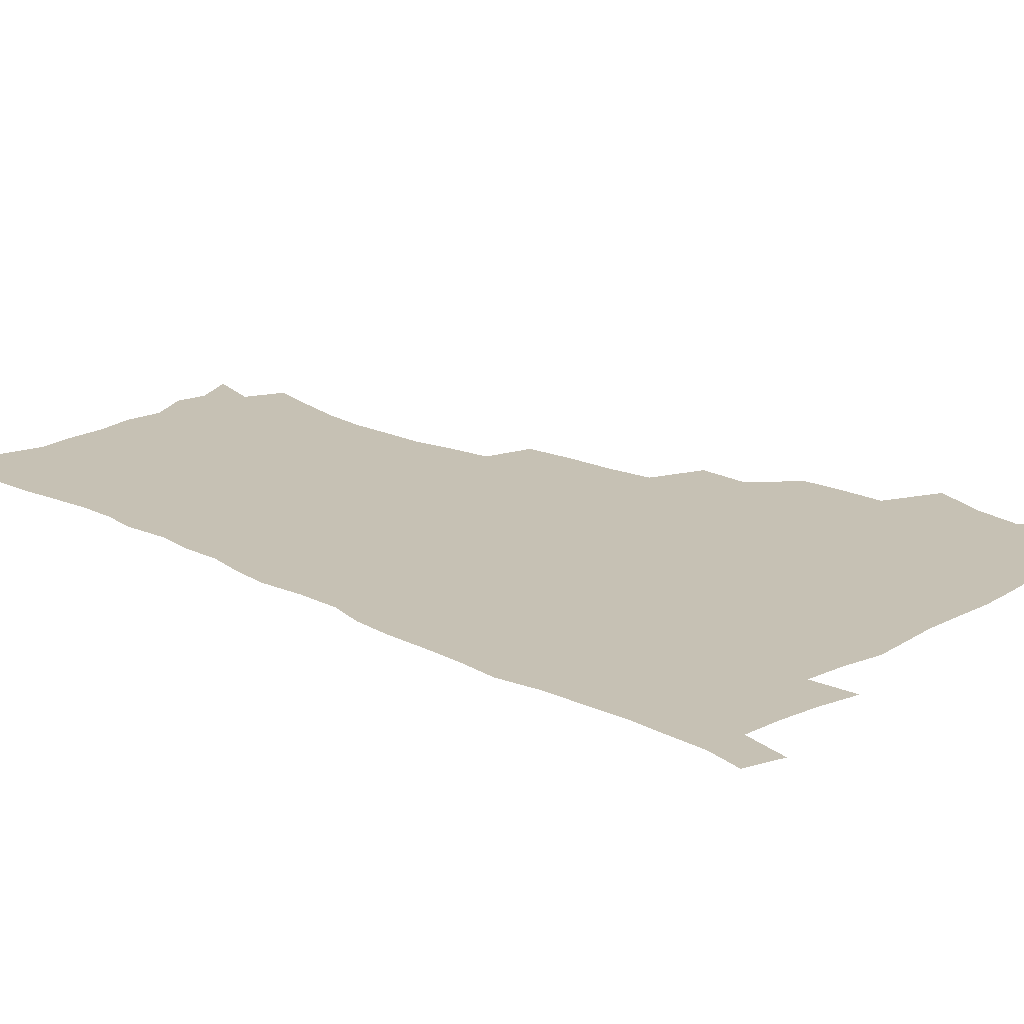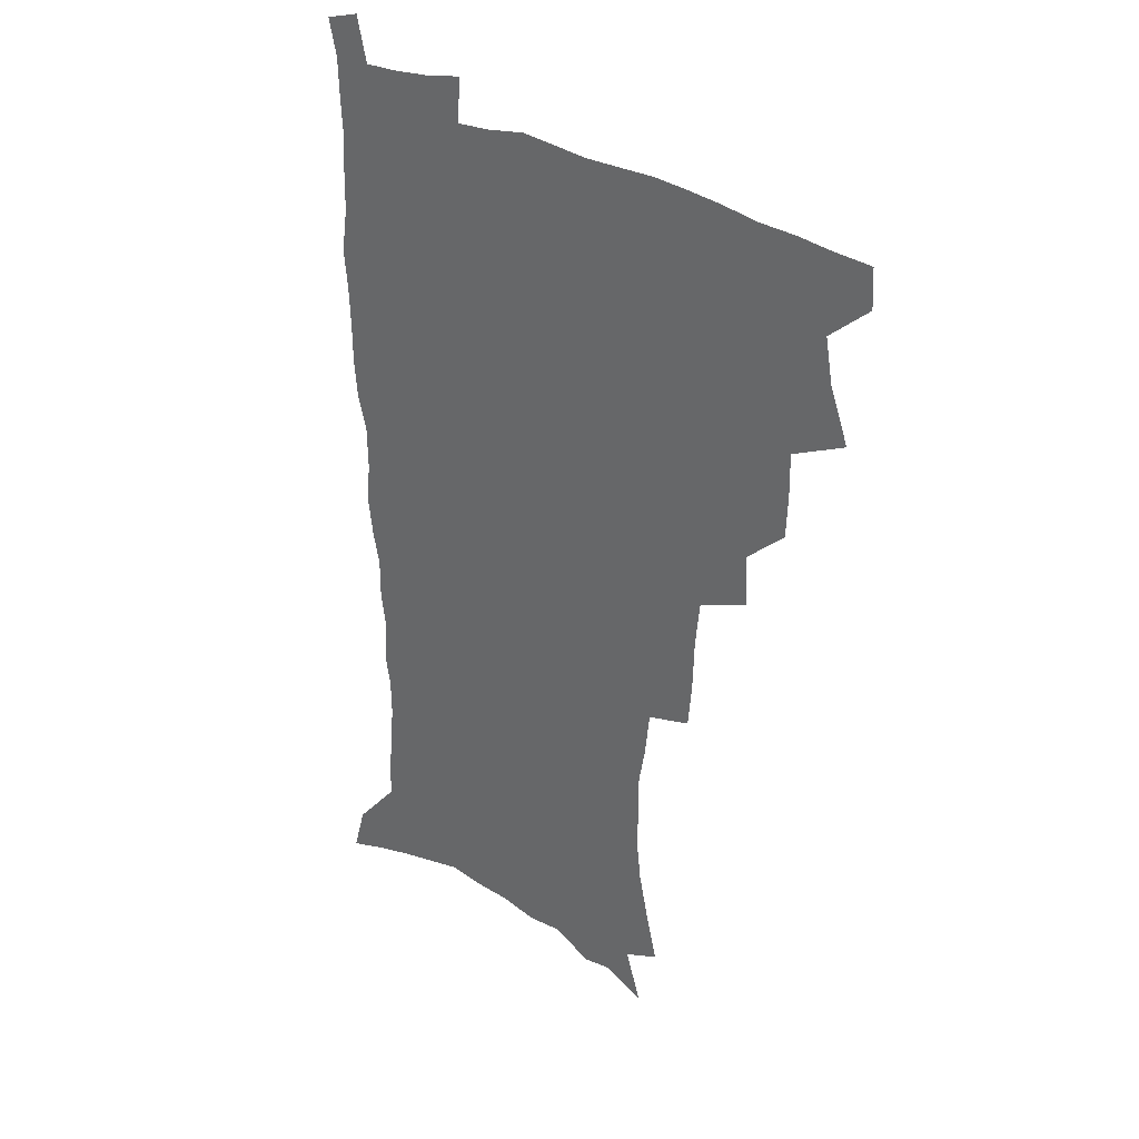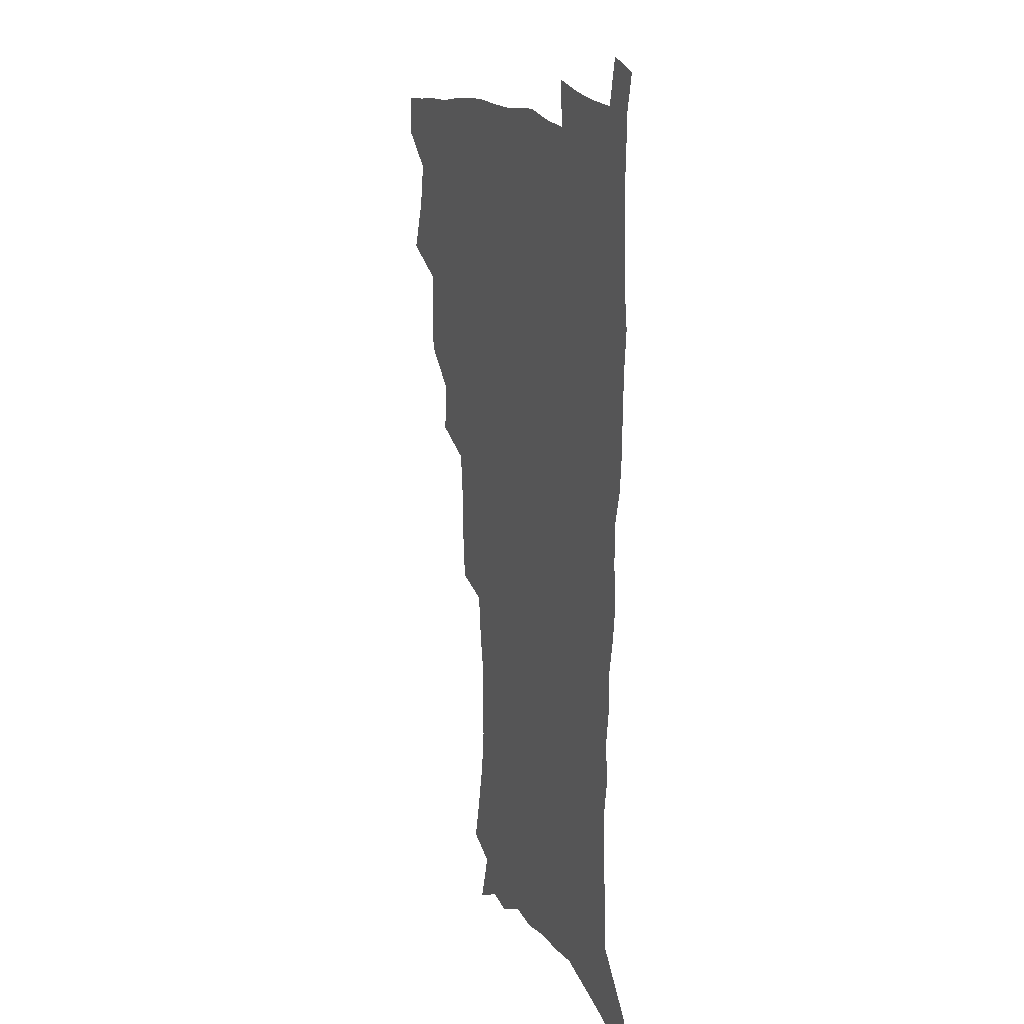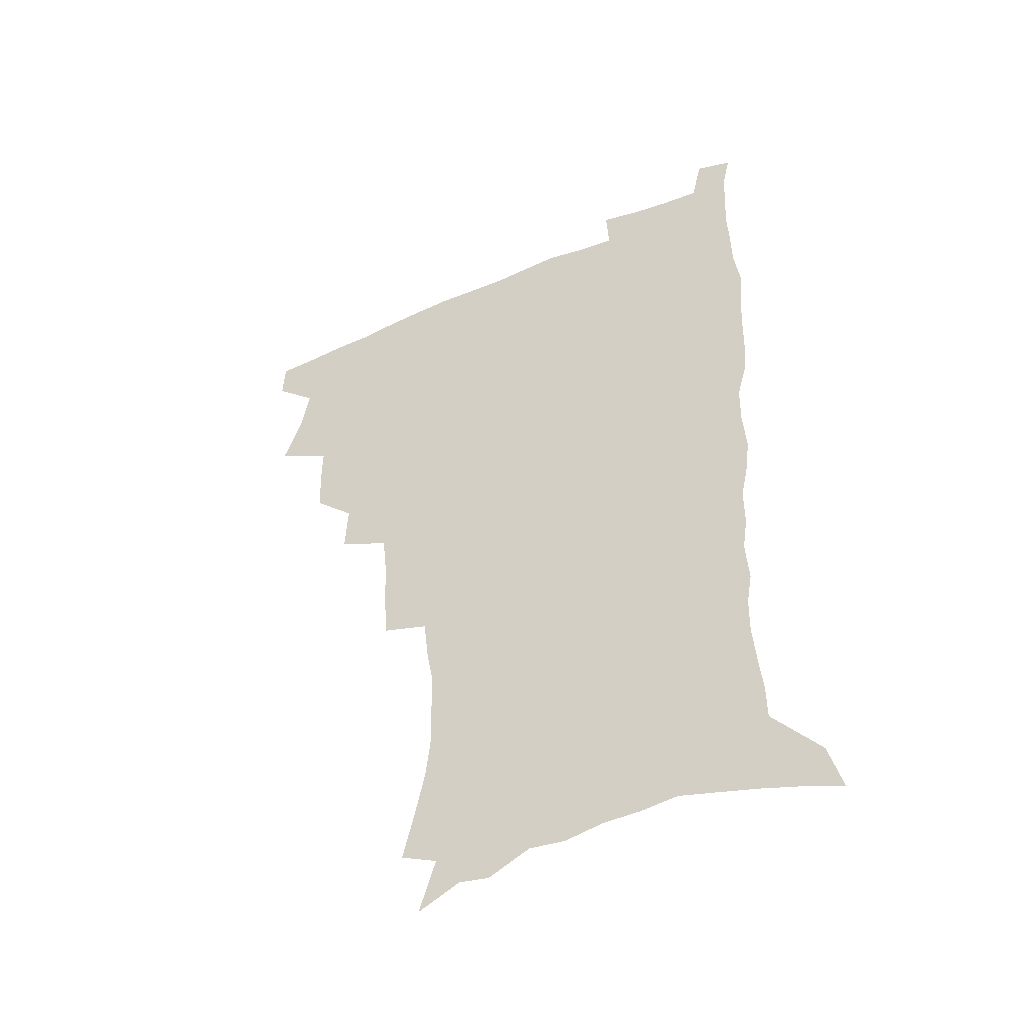
<metadata>
{"format":"obj","ext":"obj","renderer":"f3d","projection":"perspective","resolution":1024,"background":"white","views":[{"elev":18.6,"azim":133.5,"up":"+Z"},{"elev":32.0,"azim":-140.5,"up":"+Y"},{"elev":16.4,"azim":68.3,"up":"+Y"},{"elev":-47.5,"azim":25.6,"up":"+Y"}]}
</metadata>
<code>
v 480.7 506.4 0
v 481.4 521.7 0
v 486.8 453.6 0
v 494.5 474.5 0
v 497.5 491.9 0
v 498.1 507.3 0
v 496.9 522.6 0
v 509.5 409.4 0
v 508.8 426.1 0
v 509 443.1 0
v 512.6 461.8 0
v 513.4 477.5 0
v 515.1 493.4 0
v 514.1 508.1 0
v 512 524 0
v 524.7 374.7 0
v 525.7 394.7 0
v 527.3 413.9 0
v 528.5 431.6 0
v 527.5 447.1 0
v 528.7 463.2 0
v 529.5 478.8 0
v 530.6 494.2 0
v 529.1 509.2 0
v 527.4 524.5 0
v 549.2 310.4 0
v 547.7 328.4 0
v 547.1 348.1 0
v 545.2 366 0
v 543.9 383.6 0
v 546.3 403.8 0
v 543.8 417.8 0
v 547.4 437.3 0
v 547.1 451.6 0
v 545.9 465.8 0
v 546.2 480.6 0
v 545.9 495 0
v 544.4 509.6 0
v 541.9 526.7 0
v 562 185.5 0
v 566.5 204.3 0
v 570.7 223.6 0
v 572.5 240.4 0
v 572.2 255.2 0
v 572.2 272.7 0
v 569.5 287.2 0
v 567.6 305.2 0
v 565.4 322.1 0
v 563.9 339.3 0
v 562.3 355.8 0
v 561.5 373.3 0
v 560.8 389.9 0
v 561.3 407.1 0
v 560.6 422.2 0
v 561.5 438 0
v 562 453.4 0
v 562.1 467.8 0
v 561.5 481.8 0
v 560.4 496 0
v 558.9 510.9 0
v 556.5 528 0
v 570 157.6 0
v 576.6 178.9 0
v 576.3 191.4 0
v 583.8 216.8 0
v 585.2 233.4 0
v 585.7 249.4 0
v 585.3 265.2 0
v 583.9 279.8 0
v 582.8 297.4 0
v 581.5 314.5 0
v 580.2 331 0
v 578.2 345.7 0
v 577.2 361.9 0
v 576.3 377.8 0
v 575.8 393.9 0
v 576.5 410.5 0
v 576.9 426 0
v 576.7 440.2 0
v 576.8 454.9 0
v 576.3 468.8 0
v 575.5 482.7 0
v 574.9 496.6 0
v 573.8 510.9 0
v 571.1 529 0
v 586.7 165.7 0
v 590.1 183.2 0
v 592.9 201.7 0
v 598 225.1 0
v 598.3 240.7 0
v 598.4 256.9 0
v 597.6 272 0
v 595.8 285.4 0
v 595.1 302.6 0
v 593.8 318.1 0
v 592.9 334.5 0
v 592.1 350.8 0
v 591 365.7 0
v 590.9 382.5 0
v 590.7 398 0
v 590.7 412.6 0
v 591.5 428.5 0
v 590.5 441.3 0
v 591 456 0
v 591.2 469.7 0
v 589.7 483.6 0
v 589 497.4 0
v 588 511.7 0
v 586 528.5 0
v 598.5 163.7 0
v 606.9 194 0
v 609.4 213.6 0
v 610 229.1 0
v 609.1 241.4 0
v 609.9 260.5 0
v 609.1 275.5 0
v 608.5 292 0
v 607.4 306.9 0
v 606.5 321.8 0
v 605.7 337.6 0
v 605.2 353.7 0
v 604.2 367.4 0
v 604 382.8 0
v 603.8 397.7 0
v 604.3 414.3 0
v 604.4 428.7 0
v 604.1 442 0
v 604.6 456.6 0
v 604.7 470.2 0
v 604.1 483.9 0
v 602.9 498.3 0
v 602.4 512.4 0
v 600.8 528.1 0
v 615 171.6 0
v 620 197.3 0
v 621.3 215.2 0
v 621.8 232.2 0
v 621.9 247.9 0
v 621.3 262.5 0
v 620.7 277.7 0
v 620.1 293.2 0
v 619.2 307.7 0
v 619.1 326.5 0
v 618.4 340.4 0
v 617.9 355.7 0
v 617.1 368.8 0
v 617.4 385.1 0
v 617.5 400.4 0
v 617.6 415.2 0
v 617.6 428.9 0
v 617.7 443 0
v 618.4 457.6 0
v 618.2 470.7 0
v 618.4 484.2 0
v 618.4 497.7 0
v 617.3 512 0
v 615 529.1 0
v 629.4 170.2 0
v 632.4 196.8 0
v 633.2 216.6 0
v 633.5 234.3 0
v 633.3 249.1 0
v 633 265 0
v 632.5 280.3 0
v 632 295.8 0
v 631.5 310.9 0
v 631.3 325.3 0
v 630.8 340.9 0
v 630.4 356.2 0
v 630.5 372.2 0
v 630.3 385.7 0
v 630.5 400.9 0
v 630.6 416 0
v 630.8 429.2 0
v 630.9 443.1 0
v 631.5 457.2 0
v 631.8 470.5 0
v 632.1 484.1 0
v 632.4 497.6 0
v 631.5 512.2 0
v 629.2 530.2 0
v 644.6 173.1 0
v 645.3 196.3 0
v 645.2 217 0
v 645 234.3 0
v 645 248.7 0
v 644.5 265.2 0
v 644.3 279.1 0
v 643.7 295.1 0
v 643.2 313.4 0
v 643.4 325.6 0
v 643.3 339.5 0
v 643 355.8 0
v 643 371.2 0
v 643.1 386.6 0
v 643.4 400.7 0
v 643.8 414.7 0
v 643.9 429.5 0
v 644 443.9 0
v 645 456.7 0
v 645.3 470.1 0
v 645.7 484 0
v 646 497.6 0
v 645.9 511.7 0
v 645.2 527.3 0
v 659.5 173.3 0
v 658.3 195.9 0
v 657.5 214.8 0
v 656.7 232.8 0
v 657.1 245.8 0
v 656.1 264.4 0
v 655.8 279.8 0
v 655.5 295.3 0
v 655.3 310.9 0
v 655.3 325.6 0
v 655.4 339.4 0
v 655.3 356.3 0
v 655.6 370.5 0
v 656.6 383.6 0
v 656.3 399.6 0
v 657 413.4 0
v 657.4 428 0
v 658.5 441.4 0
v 658.4 456.3 0
v 658.9 469.9 0
v 659.4 483.5 0
v 659.6 497.4 0
v 660.1 511.2 0
v 660 526 0
v 659 543.9 0
v 673.9 175.1 0
v 671.5 194.3 0
v 669.7 213.5 0
v 668.8 230.3 0
v 668.7 245.3 0
v 668.3 261.3 0
v 667.5 278.2 0
v 667.8 292.6 0
v 667 309.8 0
v 667.4 323.9 0
v 667.5 339.3 0
v 668.5 352.9 0
v 668.5 368.2 0
v 669.4 382.1 0
v 670.9 395.4 0
v 670.6 411.1 0
v 671 426.1 0
v 672 440 0
v 671.4 456 0
v 672.5 469.1 0
v 673.1 483 0
v 673.7 496.8 0
v 674.2 510.8 0
v 674.6 525.5 0
v 675 540.6 0
v 689.1 171.3 0
v 685.4 190.9 0
v 682.8 209.7 0
v 681.3 226.9 0
v 681.1 241.7 0
v 680.4 258.1 0
v 680.4 273.3 0
v 680.4 288.7 0
v 680.4 304.2 0
v 679.8 321 0
v 680.9 334.7 0
v 682 348.7 0
v 682.5 363.5 0
v 682.7 379 0
v 684.6 392.3 0
v 683 411 0
v 685.7 423.2 0
v 686.2 437.9 0
v 686.5 452.8 0
v 686.9 467.3 0
v 687.5 481.6 0
v 687.9 496 0
v 688.3 510.2 0
v 689.2 524.5 0
v 690.2 538.8 0
v 704 167.6 0
v 699.8 186.3 0
v 696.4 205.2 0
v 695.4 220.5 0
v 694.5 236.1 0
v 693.6 252.2 0
v 692.8 268.8 0
v 693.6 283 0
v 693.8 298.4 0
v 693.6 314.5 0
v 694.9 328.6 0
v 696.9 342.2 0
v 695.7 359.8 0
v 696.5 374.6 0
v 699.6 387.4 0
v 698.9 404.8 0
v 699.7 419.9 0
v 701.8 433.9 0
v 700.8 450.4 0
v 701.6 465 0
v 702.1 479.8 0
v 703.1 494.2 0
v 702.8 509.3 0
v 704.2 523.6 0
v 704.7 538 0
v 708.9 556.1 0
v 719.4 163 0
v 713.1 183.9 0
v 711 199.1 0
v 710.8 212.5 0
v 709.3 228.1 0
v 708 244.3 0
v 708.2 259 0
v 710.4 271.7 0
v 709.2 289.1 0
v 711.2 302.8 0
v 711.2 319.1 0
v 714 332.4 0
v 715.9 347.3 0
v 714.5 365.1 0
v 714.9 381.5 0
v 718.6 395.2 0
v 719.9 410.7 0
v 720.2 426.9 0
v 720.9 442.9 0
v 722.4 458.1 0
v 719.9 475.8 0
v 719.6 491.6 0
v 718.9 507.5 0
v 719.7 522.4 0
v 720.2 537.2 0
v 723.5 551.7 0
v 735.4 157.5 0
v 730 176.7 0
f 5 6 1
f 1 6 2
f 6 7 2
f 10 11 3
f 3 11 4
f 11 12 4
f 4 12 5
f 12 13 5
f 5 13 6
f 13 14 6
f 6 14 7
f 14 15 7
f 17 18 8
f 8 18 9
f 18 19 9
f 9 19 10
f 19 20 10
f 10 20 11
f 20 21 11
f 11 21 12
f 21 22 12
f 12 22 13
f 22 23 13
f 13 23 14
f 23 24 14
f 14 24 15
f 24 25 15
f 29 30 16
f 16 30 17
f 30 31 17
f 17 31 18
f 31 32 18
f 18 32 19
f 32 33 19
f 19 33 20
f 33 34 20
f 20 34 21
f 34 35 21
f 21 35 22
f 35 36 22
f 22 36 23
f 36 37 23
f 23 37 24
f 37 38 24
f 24 38 25
f 38 39 25
f 47 48 26
f 26 48 27
f 48 49 27
f 27 49 28
f 49 50 28
f 28 50 29
f 50 51 29
f 29 51 30
f 51 52 30
f 30 52 31
f 52 53 31
f 31 53 32
f 53 54 32
f 32 54 33
f 54 55 33
f 33 55 34
f 55 56 34
f 34 56 35
f 56 57 35
f 35 57 36
f 57 58 36
f 36 58 37
f 58 59 37
f 37 59 38
f 59 60 38
f 38 60 39
f 60 61 39
f 63 64 40
f 40 64 41
f 64 65 41
f 41 65 42
f 65 66 42
f 42 66 43
f 66 67 43
f 43 67 44
f 67 68 44
f 44 68 45
f 68 69 45
f 45 69 46
f 69 70 46
f 46 70 47
f 70 71 47
f 47 71 48
f 71 72 48
f 48 72 49
f 72 73 49
f 49 73 50
f 73 74 50
f 50 74 51
f 74 75 51
f 51 75 52
f 75 76 52
f 52 76 53
f 76 77 53
f 53 77 54
f 77 78 54
f 54 78 55
f 78 79 55
f 55 79 56
f 79 80 56
f 56 80 57
f 80 81 57
f 57 81 58
f 81 82 58
f 58 82 59
f 82 83 59
f 59 83 60
f 83 84 60
f 60 84 61
f 84 85 61
f 62 86 63
f 86 87 63
f 63 87 64
f 87 88 64
f 64 88 65
f 88 89 65
f 65 89 66
f 89 90 66
f 66 90 67
f 90 91 67
f 67 91 68
f 91 92 68
f 68 92 69
f 92 93 69
f 69 93 70
f 93 94 70
f 70 94 71
f 94 95 71
f 71 95 72
f 95 96 72
f 72 96 73
f 96 97 73
f 73 97 74
f 97 98 74
f 74 98 75
f 98 99 75
f 75 99 76
f 99 100 76
f 76 100 77
f 100 101 77
f 77 101 78
f 101 102 78
f 78 102 79
f 102 103 79
f 79 103 80
f 103 104 80
f 80 104 81
f 104 105 81
f 81 105 82
f 105 106 82
f 82 106 83
f 106 107 83
f 83 107 84
f 107 108 84
f 84 108 85
f 108 109 85
f 86 110 87
f 110 111 87
f 87 111 88
f 111 112 88
f 88 112 89
f 112 113 89
f 89 113 90
f 113 114 90
f 90 114 91
f 114 115 91
f 91 115 92
f 115 116 92
f 92 116 93
f 116 117 93
f 93 117 94
f 117 118 94
f 94 118 95
f 118 119 95
f 95 119 96
f 119 120 96
f 96 120 97
f 120 121 97
f 97 121 98
f 121 122 98
f 98 122 99
f 122 123 99
f 99 123 100
f 123 124 100
f 100 124 101
f 124 125 101
f 101 125 102
f 125 126 102
f 102 126 103
f 126 127 103
f 103 127 104
f 127 128 104
f 104 128 105
f 128 129 105
f 105 129 106
f 129 130 106
f 106 130 107
f 130 131 107
f 107 131 108
f 131 132 108
f 108 132 109
f 132 133 109
f 110 134 111
f 134 135 111
f 111 135 112
f 135 136 112
f 112 136 113
f 136 137 113
f 113 137 114
f 137 138 114
f 114 138 115
f 138 139 115
f 115 139 116
f 139 140 116
f 116 140 117
f 140 141 117
f 117 141 118
f 141 142 118
f 118 142 119
f 142 143 119
f 119 143 120
f 143 144 120
f 120 144 121
f 144 145 121
f 121 145 122
f 145 146 122
f 122 146 123
f 146 147 123
f 123 147 124
f 147 148 124
f 124 148 125
f 148 149 125
f 125 149 126
f 149 150 126
f 126 150 127
f 150 151 127
f 127 151 128
f 151 152 128
f 128 152 129
f 152 153 129
f 129 153 130
f 153 154 130
f 130 154 131
f 154 155 131
f 131 155 132
f 155 156 132
f 132 156 133
f 156 157 133
f 134 158 135
f 158 159 135
f 135 159 136
f 159 160 136
f 136 160 137
f 160 161 137
f 137 161 138
f 161 162 138
f 138 162 139
f 162 163 139
f 139 163 140
f 163 164 140
f 140 164 141
f 164 165 141
f 141 165 142
f 165 166 142
f 142 166 143
f 166 167 143
f 143 167 144
f 167 168 144
f 144 168 145
f 168 169 145
f 145 169 146
f 169 170 146
f 146 170 147
f 170 171 147
f 147 171 148
f 171 172 148
f 148 172 149
f 172 173 149
f 149 173 150
f 173 174 150
f 150 174 151
f 174 175 151
f 151 175 152
f 175 176 152
f 152 176 153
f 176 177 153
f 153 177 154
f 177 178 154
f 154 178 155
f 178 179 155
f 155 179 156
f 179 180 156
f 156 180 157
f 180 181 157
f 158 182 159
f 182 183 159
f 159 183 160
f 183 184 160
f 160 184 161
f 184 185 161
f 161 185 162
f 185 186 162
f 162 186 163
f 186 187 163
f 163 187 164
f 187 188 164
f 164 188 165
f 188 189 165
f 165 189 166
f 189 190 166
f 166 190 167
f 190 191 167
f 167 191 168
f 191 192 168
f 168 192 169
f 192 193 169
f 169 193 170
f 193 194 170
f 170 194 171
f 194 195 171
f 171 195 172
f 195 196 172
f 172 196 173
f 196 197 173
f 173 197 174
f 197 198 174
f 174 198 175
f 198 199 175
f 175 199 176
f 199 200 176
f 176 200 177
f 200 201 177
f 177 201 178
f 201 202 178
f 178 202 179
f 202 203 179
f 179 203 180
f 203 204 180
f 180 204 181
f 204 205 181
f 182 206 183
f 206 207 183
f 183 207 184
f 207 208 184
f 184 208 185
f 208 209 185
f 185 209 186
f 209 210 186
f 186 210 187
f 210 211 187
f 187 211 188
f 211 212 188
f 188 212 189
f 212 213 189
f 189 213 190
f 213 214 190
f 190 214 191
f 214 215 191
f 191 215 192
f 215 216 192
f 192 216 193
f 216 217 193
f 193 217 194
f 217 218 194
f 194 218 195
f 218 219 195
f 195 219 196
f 219 220 196
f 196 220 197
f 220 221 197
f 197 221 198
f 221 222 198
f 198 222 199
f 222 223 199
f 199 223 200
f 223 224 200
f 200 224 201
f 224 225 201
f 201 225 202
f 225 226 202
f 202 226 203
f 226 227 203
f 203 227 204
f 227 228 204
f 204 228 205
f 228 229 205
f 206 231 207
f 231 232 207
f 207 232 208
f 232 233 208
f 208 233 209
f 233 234 209
f 209 234 210
f 234 235 210
f 210 235 211
f 235 236 211
f 211 236 212
f 236 237 212
f 212 237 213
f 237 238 213
f 213 238 214
f 238 239 214
f 214 239 215
f 239 240 215
f 215 240 216
f 240 241 216
f 216 241 217
f 241 242 217
f 217 242 218
f 242 243 218
f 218 243 219
f 243 244 219
f 219 244 220
f 244 245 220
f 220 245 221
f 245 246 221
f 221 246 222
f 246 247 222
f 222 247 223
f 247 248 223
f 223 248 224
f 248 249 224
f 224 249 225
f 249 250 225
f 225 250 226
f 250 251 226
f 226 251 227
f 251 252 227
f 227 252 228
f 252 253 228
f 228 253 229
f 253 254 229
f 229 254 230
f 254 255 230
f 231 256 232
f 256 257 232
f 232 257 233
f 257 258 233
f 233 258 234
f 258 259 234
f 234 259 235
f 259 260 235
f 235 260 236
f 260 261 236
f 236 261 237
f 261 262 237
f 237 262 238
f 262 263 238
f 238 263 239
f 263 264 239
f 239 264 240
f 264 265 240
f 240 265 241
f 265 266 241
f 241 266 242
f 266 267 242
f 242 267 243
f 267 268 243
f 243 268 244
f 268 269 244
f 244 269 245
f 269 270 245
f 245 270 246
f 270 271 246
f 246 271 247
f 271 272 247
f 247 272 248
f 272 273 248
f 248 273 249
f 273 274 249
f 249 274 250
f 274 275 250
f 250 275 251
f 275 276 251
f 251 276 252
f 276 277 252
f 252 277 253
f 277 278 253
f 253 278 254
f 278 279 254
f 254 279 255
f 279 280 255
f 256 281 257
f 281 282 257
f 257 282 258
f 282 283 258
f 258 283 259
f 283 284 259
f 259 284 260
f 284 285 260
f 260 285 261
f 285 286 261
f 261 286 262
f 286 287 262
f 262 287 263
f 287 288 263
f 263 288 264
f 288 289 264
f 264 289 265
f 289 290 265
f 265 290 266
f 290 291 266
f 266 291 267
f 291 292 267
f 267 292 268
f 292 293 268
f 268 293 269
f 293 294 269
f 269 294 270
f 294 295 270
f 270 295 271
f 295 296 271
f 271 296 272
f 296 297 272
f 272 297 273
f 297 298 273
f 273 298 274
f 298 299 274
f 274 299 275
f 299 300 275
f 275 300 276
f 300 301 276
f 276 301 277
f 301 302 277
f 277 302 278
f 302 303 278
f 278 303 279
f 303 304 279
f 279 304 280
f 304 305 280
f 281 307 282
f 307 308 282
f 282 308 283
f 308 309 283
f 283 309 284
f 309 310 284
f 284 310 285
f 310 311 285
f 285 311 286
f 311 312 286
f 286 312 287
f 312 313 287
f 287 313 288
f 313 314 288
f 288 314 289
f 314 315 289
f 289 315 290
f 315 316 290
f 290 316 291
f 316 317 291
f 291 317 292
f 317 318 292
f 292 318 293
f 318 319 293
f 293 319 294
f 319 320 294
f 294 320 295
f 320 321 295
f 295 321 296
f 321 322 296
f 296 322 297
f 322 323 297
f 297 323 298
f 323 324 298
f 298 324 299
f 324 325 299
f 299 325 300
f 325 326 300
f 300 326 301
f 326 327 301
f 301 327 302
f 327 328 302
f 302 328 303
f 328 329 303
f 303 329 304
f 329 330 304
f 304 330 305
f 330 331 305
f 305 331 306
f 331 332 306
f 307 333 308
f 333 334 308
f 308 334 309

</code>
